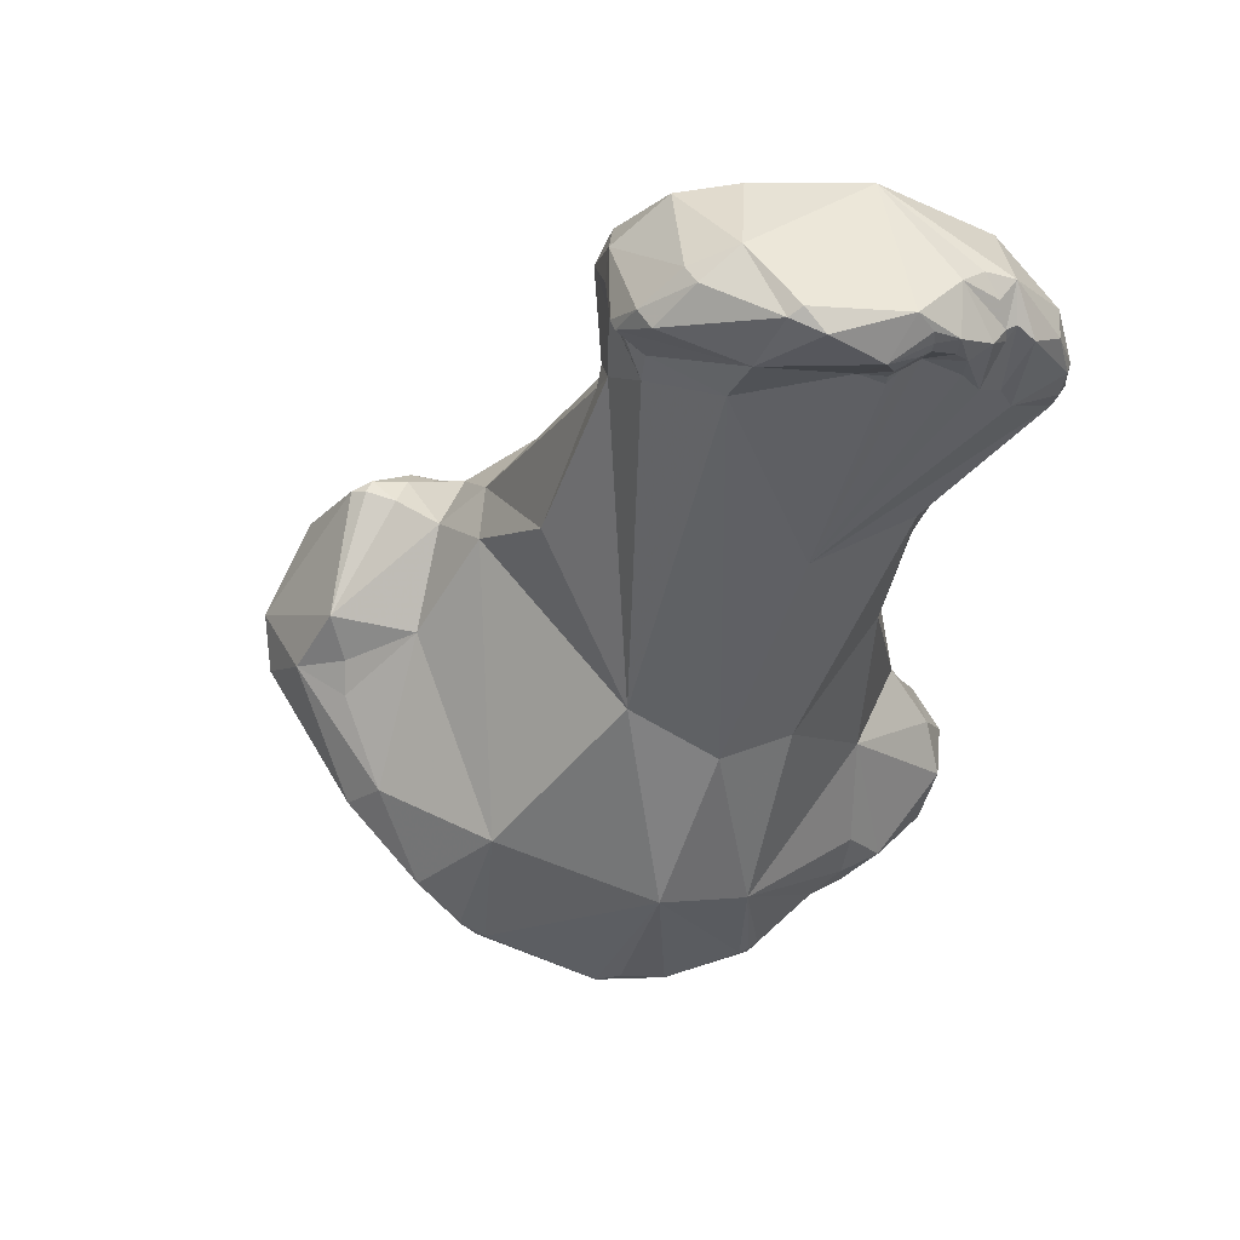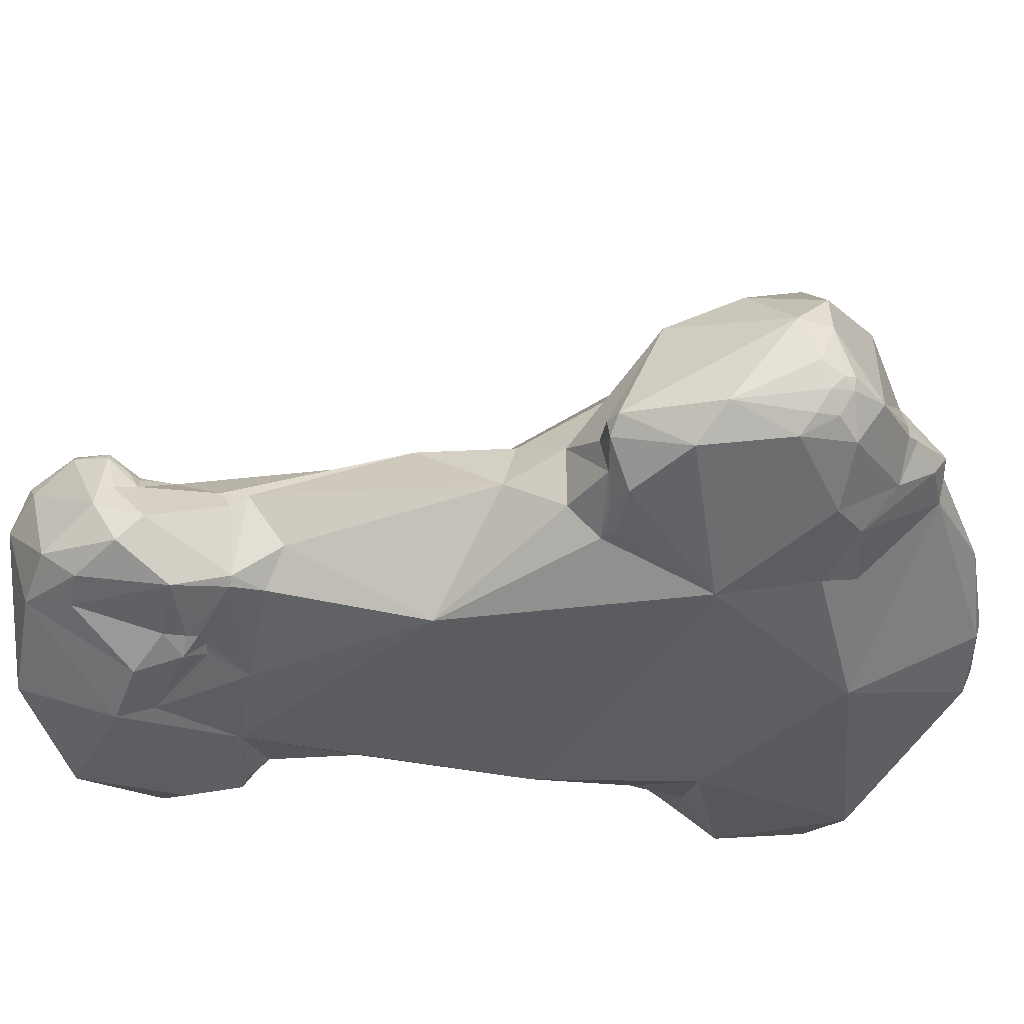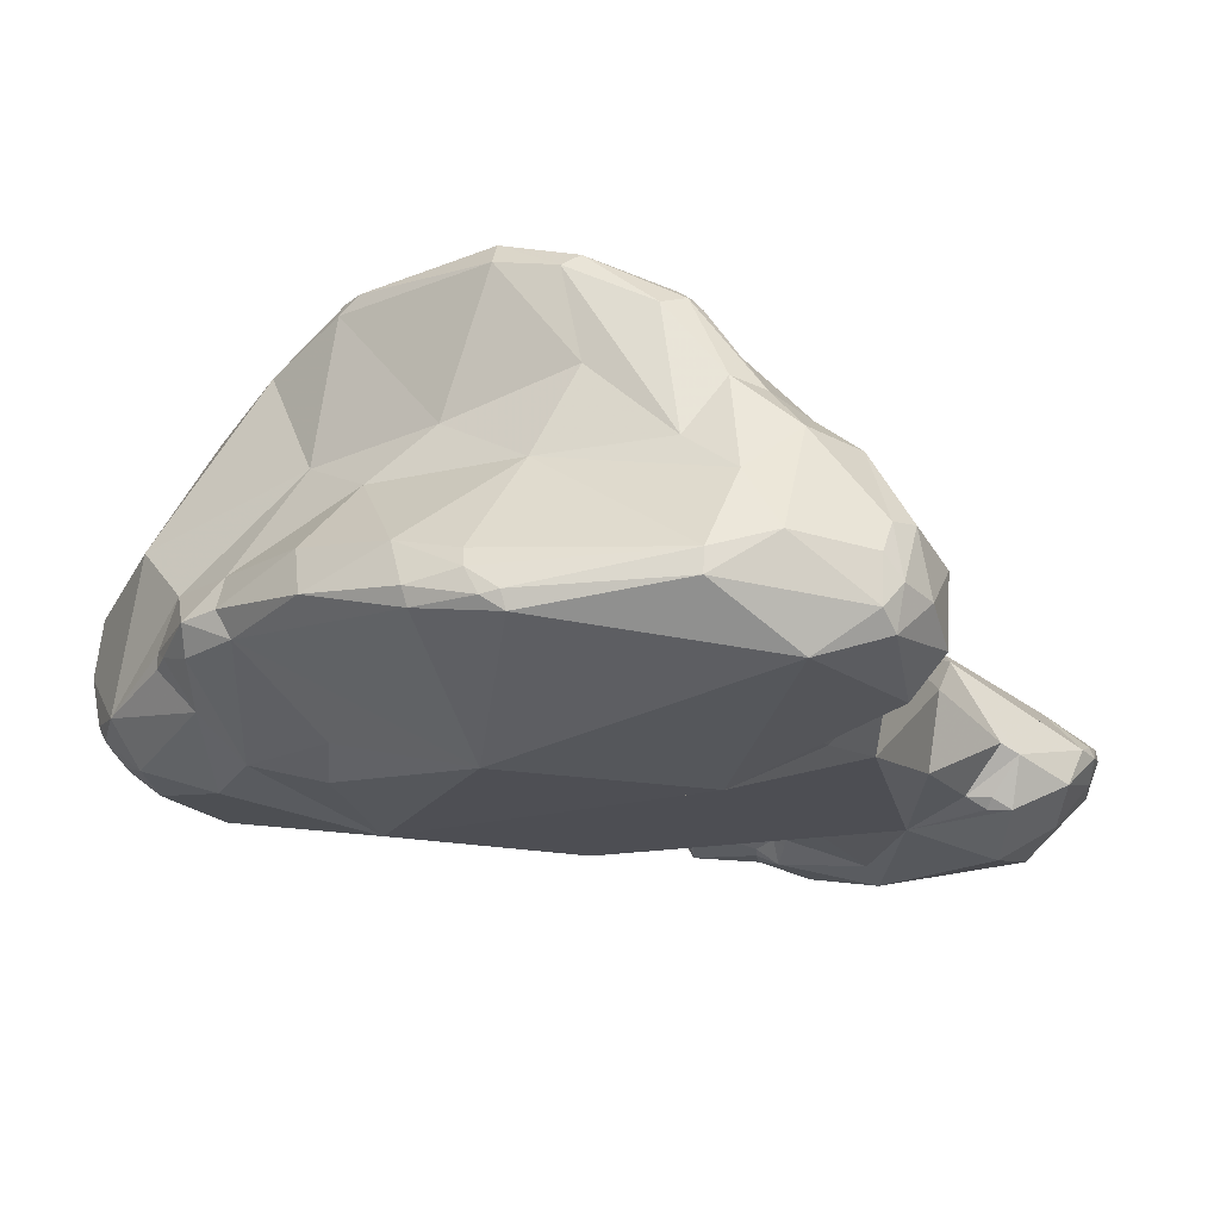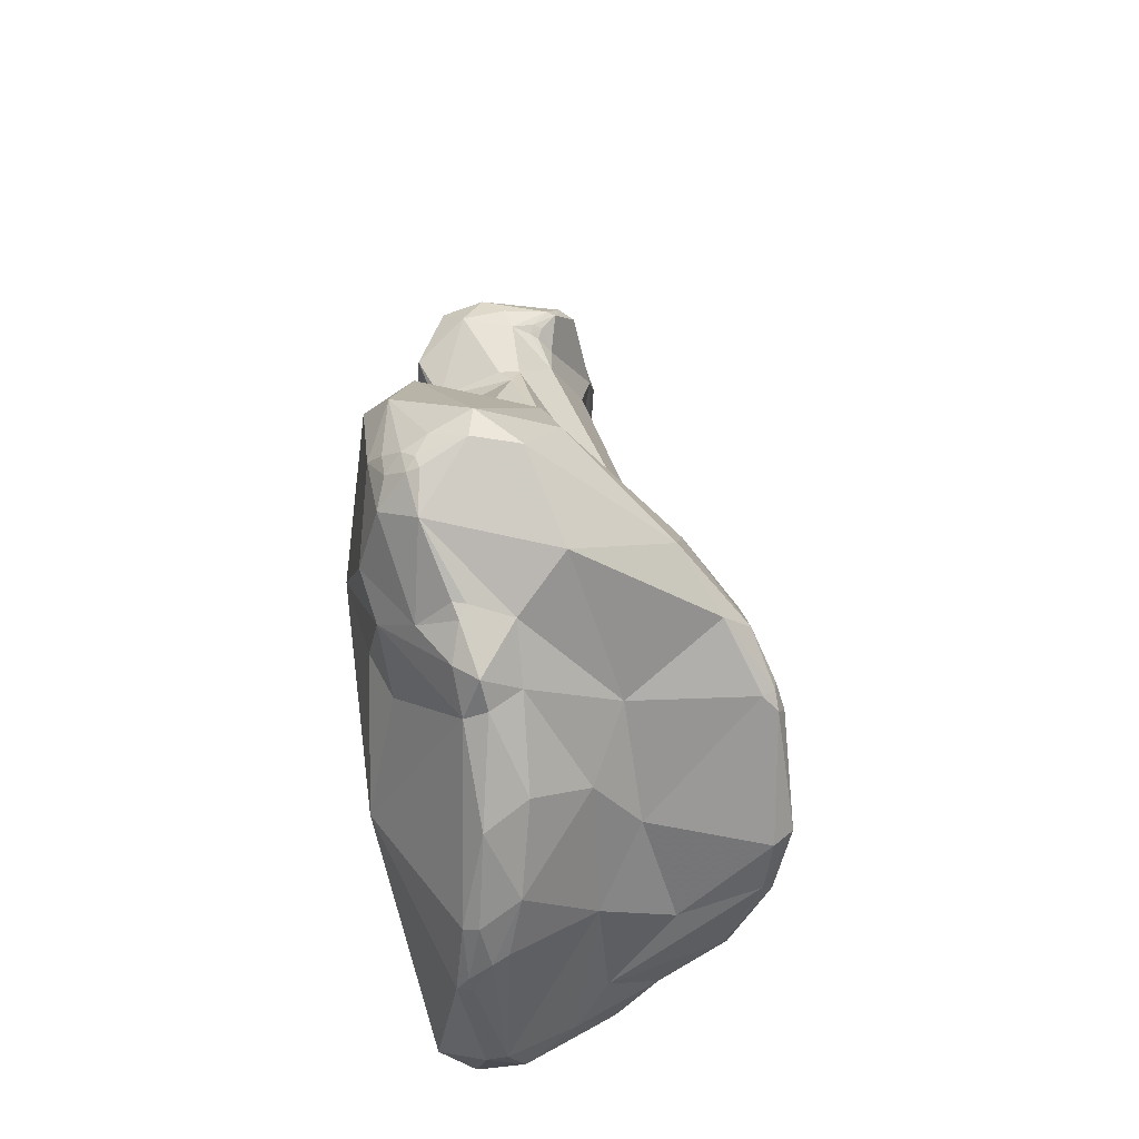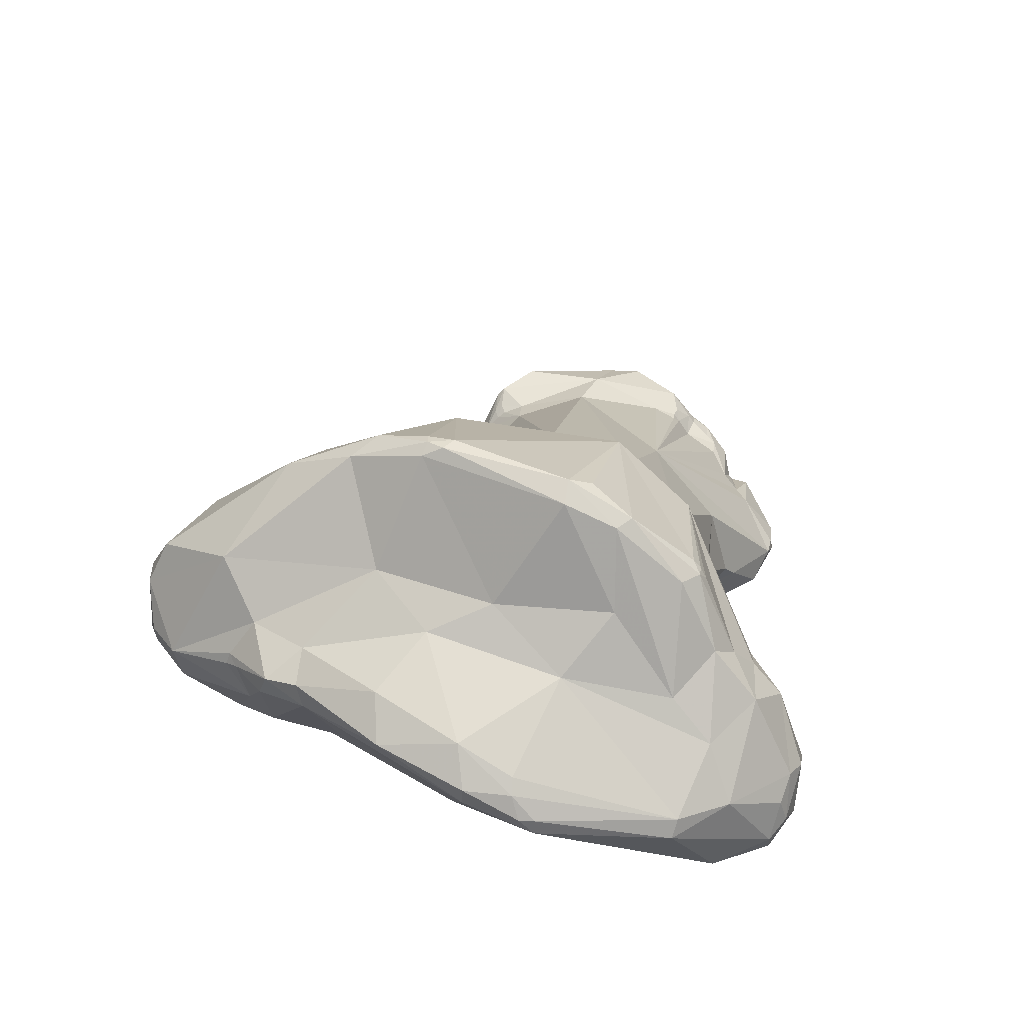
<metadata>
{"format":"obj","ext":"obj","renderer":"f3d","projection":"perspective","resolution":1024,"background":"white","views":[{"elev":56.2,"azim":-173.0,"up":"+Z"},{"elev":-44.2,"azim":77.0,"up":"+Y"},{"elev":-12.0,"azim":-165.8,"up":"+Y"},{"elev":-44.8,"azim":91.0,"up":"+Z"},{"elev":-64.3,"azim":164.9,"up":"+Z"}]}
</metadata>
<code>
o Generated_Mesh_From_X3D
v -90.55 -0.5272 226.6
v -90.1 -2.801 225.5
v -91.7 -1.376 224.8
v -91.72 -0.3012 225.1
v -91.11 0.367 225.7
v -90.67 0.2286 226
v -91.12 -2.288 223
v -89.76 -3.115 222.5
v -91.9 -1.217 223.6
v -92.11 -0.6178 223.8
v -92.1 -0.6667 222.9
v -91.87 -0.5538 222.4
v -92.05 -0.3245 223.8
v -91.98 -0.4063 222.9
v -90.83 0.5651 223.6
v -90.32 -2.133 221
v -89.75 -2.126 220.8
v -89.88 -1.863 220.7
v -89.29 -1.855 220.4
v -91.58 -1.467 221.8
v -90.56 -0.8708 220.7
v -90.17 -0.6401 220.3
v -90.33 -0.3603 208.3
v -89.51 -1.218 209
v -90.79 -1.098 206.8
v -89.92 -1.928 207.5
v -90.71 -0.3987 205.6
v -90.81 0.5328 207
v -90.13 -1.148 204.7
v -90.3 -0.1686 204.7
v -89.95 -0.6982 204.3
v -87.27 -2.299 227.4
v -89.82 -0.3926 226.9
v -89.32 0.3108 227.4
v -89.4 1.553 226.9
v -88.8 1.714 227.3
v -88.83 1.765 226.9
v -86.52 -3.38 224.8
v -90.21 0.04847 226.6
v -90.42 0.3975 226
v -90.45 0.4574 225.7
v -90.15 1.075 226.3
v -90.03 0.944 224.5
v -89.64 1.39 226
v -89.57 1.305 225.4
v -89.35 1.488 226.3
v -88.8 1.737 226.6
v -88.62 1.479 226
v -86.38 -3 223.8
v -90.53 0.6284 224.2
v -87.75 -2.47 221.4
v -89.07 1.278 220
v -88.78 -1.665 218
v -89.08 0.2514 217.9
v -88.34 -2.008 213.2
v -88.54 0.6314 214.6
v -87.8 -2.167 210.6
v -88.41 1.7 210.1
v -85.92 -3.216 209.2
v -88.77 -1.423 209.6
v -87.85 -2.289 209.1
v -89.19 -0.9617 209.8
v -90.43 1.097 205.5
v -89.37 2.754 206.1
v -88.62 -1.642 204
v -89.94 0.3892 204.5
v -88.31 0.6666 203.4
v -90.05 1.061 205
v -86.96 -0.2904 202.6
v -84.35 -1.833 227.5
v -88.41 1.641 227.8
v -87.86 2.485 226.9
v -85.98 2.162 228.2
v -86.54 2.614 227.9
v -83.69 -2.274 226.4
v -88.56 1.923 226.6
v -88.04 2.155 226.3
v -88.17 1.884 226
v -87.93 2.07 226
v -87.91 2.042 225.7
v -87.24 2.106 226.1
v -83.66 -2.792 224
v -84.84 -3.195 224.5
v -84.26 -2.944 223.3
v -84.51 -2.555 222.9
v -84.58 -2.43 222.7
v -84.25 -2.394 222.8
v -83.71 -2.704 223.4
v -83.77 -2.588 223.1
v -85.35 -2.311 221.5
v -86.63 3.023 220.1
v -88.54 3.091 207.4
v -88.38 3.438 206.2
v -87.62 3.933 205.6
v -87.4 2.002 203.9
v -86.16 2.83 204.3
v -88.44 3.019 205
v -86.97 4.13 205
v -86.96 0.2576 202.7
v -82.76 -1.532 227.3
v -84.53 0.6016 228.2
v -83.67 1.494 227.9
v -83.33 0.9923 227.8
v -85.66 2.359 228
v -82.7 -2.15 226.4
v -81.41 -1.902 225.5
v -81.05 -1.274 224.9
v -81.46 -0.7502 226.2
v -84.45 2.254 225.1
v -82.54 1.348 225.1
v -85 2.498 226.5
v -81.98 -2.629 224
v -82.3 -2.085 222.5
v -82.04 -1.93 222.5
v -82.46 1.351 224.2
v -82.33 -2.01 221.6
v -81.39 -1.241 221.3
v -81.01 -3.357 217.5
v -86.66 3.842 213.7
v -84.91 4.989 214.1
v -85.93 6.171 209.2
v -81.68 -3.046 206.3
v -86.29 5.737 205.9
v -86.08 5.963 205.9
v -86.04 5.918 205.6
v -85.83 6.134 205.9
v -85.57 5.76 205.2
v -83.17 2.623 204.4
v -81.38 -0.6193 202.6
v -81.29 -0.2074 202.5
v -83.37 -0.8504 202.3
v -83.28 -0.4379 202.2
v -82.86 -0.5268 202.2
v -82.53 0.0559 202.4
v -82.44 0.4611 202.6
v -81.47 -0.06452 225.8
v -81.9 1.063 225.4
v -81.58 0.1868 225.2
v -81.86 0.7155 225.1
v -82.04 0.9595 225.1
v -81.73 1.208 226
v -81.74 0.8124 225.4
v -82.36 1.565 226.9
v -82.75 2.03 226.9
v -81.87 1.475 226
v -81.57 0.426 223.1
v -81.35 -0.1602 222.8
v -81.28 0.2152 222.4
v -80.04 1.501 218.3
v -78.21 -1.002 216.3
v -82.55 4.617 215.4
v -77.69 -2.845 214
v -77.29 -2.895 213.7
v -77.42 -2.181 214.9
v -78.17 -3.653 211
v -83.7 7.118 210.1
v -77.88 -2.901 208.3
v -78.26 -2.275 207.2
v -81.03 3.708 205.5
v -83.88 6.999 205.6
v -83.53 6.736 205.4
v -78.91 -0.04494 203.5
v -80.88 0.8027 203
v -84.08 4.567 204.9
v -78.24 0.3883 216
v -76.69 -2.733 214
v -75.78 -3.025 213.8
v -75.82 -2.432 214.3
v -75.65 -1.594 214.5
v -74.9 -2.189 214.5
v -74.82 -1.771 214.6
v -76.99 -0.6455 215
v -73.98 -2.997 212.7
v -75.35 -2.969 208.7
v -76.3 -2.563 207.7
v -75.5 -1.572 206.9
v -75.69 -0.6859 205.8
v -76.51 0.9317 205.8
v -77.92 3.283 206.7
v -82.73 7.403 206.3
v -82.08 6.97 205.5
v -82.05 7.468 206
v -76.89 -0.4737 205.3
v -76.57 0.1394 205.2
v -75.75 -0.0312 205.4
v -78.57 1.048 204.2
v -79.54 2.522 205.4
v -74.4 -1.866 214.4
v -74.31 1.344 213.2
v -76.67 1.678 213.3
v -73 -2.287 212.1
v -74.74 2.05 212.2
v -74.8 2.716 211.5
v -79.25 6.297 211
v -73.39 -2.723 210.3
v -72.93 -2.331 210
v -73.56 -2.422 208.8
v -72.97 -2.239 209.4
v -72.52 -1.837 209.7
v -72.6 -1.698 209.1
v -72.39 -1.49 209.4
v -72.45 -1.377 209.1
v -72.23 -1.203 210
v -75.97 4.752 210.2
v -76.55 5.685 208.1
v -77.16 6.377 208.3
v -73.13 -1.404 208.1
v -74.91 -0.5021 206.5
v -74.65 -0.6697 206.9
v -74.68 -0.3333 206.8
v -75.12 0.8108 206.8
v -79.05 7.201 207.3
v -78.79 7.033 207
v -78.38 6.978 207.7
v -78.32 6.632 207.1
v -78.39 6.956 207.4
v -73.32 1.875 211.3
v -71.97 -0.1597 210.6
v -72.02 -0.2404 209.7
v -72.25 1.036 209.6
v -75.01 4.587 209.1
v -73.91 2.011 207.8
v -90.55 -0.5272 226.6
v -90.1 -2.801 225.5
v -91.11 0.367 225.7
v -91.11 0.367 225.7
v -90.67 0.2286 226
v -90.67 0.2286 226
v -91.87 -0.5538 222.4
v -90.32 -2.133 221
v -90.32 -2.133 221
v -89.29 -1.855 220.4
v -90.17 -0.6401 220.3
v -90.17 -0.6401 220.3
v -89.92 -1.928 207.5
v -87.27 -2.299 227.4
v -89.4 1.553 226.9
v -90.42 0.3975 226
v -90.42 0.3975 226
v -90.15 1.075 226.3
v -88.78 -1.665 218
v -88.34 -2.008 213.2
v -89.19 -0.9617 209.8
v -89.19 -0.9617 209.8
v -84.35 -1.833 227.5
v -88.41 1.641 227.8
v -88.41 1.641 227.8
v -86.54 2.614 227.9
v -86.54 2.614 227.9
v -87.93 2.07 226
v -84.25 -2.394 222.8
v -85.66 2.359 228
v -85.66 2.359 228
v -81.41 -1.902 225.5
v -81.05 -1.274 224.9
v -81.98 -2.629 224
v -82.04 -1.93 222.5
v -82.33 -2.01 221.6
v -81.39 -1.241 221.3
v -81.01 -3.357 217.5
v -82.75 2.03 226.9
v -81.87 1.475 226
v -81.35 -0.1602 222.8
v -81.28 0.2152 222.4
v -80.04 1.501 218.3
v -77.42 -2.181 214.9
v -78.91 -0.04494 203.5
v -75.65 -1.594 214.5
v -74.82 -1.771 214.6
v -76.99 -0.6455 215
v -76.99 -0.6455 215
v -76.57 0.1394 205.2
v -74.4 -1.866 214.4
v -74.4 -1.866 214.4
v -73 -2.287 212.1
v -72.25 1.036 209.6
v -75.01 4.587 209.1
f 32 33 1
f 38 2 8
f 2 3 7
f 7 3 9
f 224 1 3
f 1 224 32
f 3 10 9
f 10 3 4
f 4 13 10
f 5 13 4
f 3 1 4
f 1 225 4
f 15 13 5
f 226 223 6
f 227 50 5
f 33 39 223
f 39 40 223
f 223 40 6
f 238 41 228
f 41 50 228
f 15 5 50
f 8 2 7
f 10 11 9
f 11 12 20
f 9 11 20
f 9 20 7
f 13 14 11
f 10 13 11
f 11 14 12
f 20 12 21
f 13 15 14
f 15 229 14
f 15 91 229
f 7 16 8
f 18 230 21
f 231 51 8
f 51 231 17
f 17 230 18
f 17 19 51
f 17 18 19
f 21 19 18
f 22 19 21
f 7 20 16
f 20 21 230
f 12 52 21
f 233 21 52
f 52 229 91
f 234 53 232
f 234 54 53
f 61 60 24
f 26 61 24
f 61 26 59
f 26 24 23
f 58 28 23
f 62 24 60
f 62 23 24
f 235 65 59
f 26 23 25
f 23 28 25
f 25 29 235
f 28 27 25
f 25 27 29
f 28 63 27
f 30 27 63
f 63 68 30
f 27 30 29
f 29 30 31
f 235 29 65
f 65 29 31
f 30 66 31
f 68 66 30
f 38 70 236
f 32 34 33
f 35 42 34
f 32 71 34
f 246 35 34
f 36 237 247
f 36 37 237
f 37 47 237
f 47 46 237
f 36 247 72
f 72 37 36
f 72 76 37
f 76 47 37
f 236 2 38
f 34 39 33
f 40 39 34
f 240 43 41
f 239 240 41
f 50 41 43
f 40 34 42
f 44 43 240
f 44 45 43
f 45 91 43
f 240 237 44
f 48 44 46
f 46 44 237
f 44 48 45
f 48 91 45
f 46 47 48
f 48 76 78
f 47 76 48
f 51 38 8
f 49 38 51
f 38 49 84
f 90 49 51
f 43 91 50
f 91 15 50
f 54 233 52
f 19 241 51
f 56 54 52
f 118 90 51
f 55 118 51
f 51 241 55
f 53 54 242
f 119 56 52
f 54 56 242
f 119 58 56
f 57 59 55
f 62 60 57
f 242 56 243
f 55 62 57
f 243 56 58
f 61 57 60
f 59 57 61
f 244 58 23
f 122 59 65
f 63 28 64
f 68 63 64
f 64 28 58
f 92 64 58
f 93 64 92
f 31 66 67
f 69 65 31
f 31 67 69
f 99 69 67
f 66 68 67
f 68 64 97
f 97 67 68
f 245 101 32
f 100 101 245
f 101 73 32
f 73 71 32
f 247 74 72
f 73 248 71
f 249 111 72
f 75 83 82
f 75 82 112
f 38 83 70
f 75 70 83
f 70 75 105
f 78 91 48
f 77 78 76
f 77 79 78
f 79 80 78
f 80 91 78
f 76 72 77
f 72 81 77
f 81 250 77
f 81 80 250
f 81 91 80
f 72 111 81
f 109 81 111
f 84 88 82
f 82 88 112
f 84 83 38
f 85 84 49
f 83 84 82
f 85 49 86
f 90 86 49
f 84 85 87
f 86 87 85
f 251 86 90
f 88 84 89
f 87 89 84
f 87 113 89
f 113 251 90
f 89 113 88
f 116 90 118
f 91 119 52
f 120 119 91
f 121 58 119
f 155 59 122
f 55 59 155
f 121 93 92
f 121 92 58
f 121 94 93
f 93 97 64
f 94 97 93
f 67 95 99
f 95 128 99
f 95 67 97
f 97 98 95
f 98 97 94
f 65 131 122
f 131 65 69
f 131 69 132
f 69 99 132
f 100 103 101
f 100 70 105
f 101 103 102
f 144 104 102
f 102 252 101
f 253 261 111
f 143 102 103
f 143 144 102
f 101 252 73
f 111 249 253
f 252 248 73
f 105 75 112
f 105 106 100
f 106 105 112
f 106 107 108
f 100 106 108
f 100 108 103
f 103 108 143
f 108 107 136
f 136 107 138
f 109 111 110
f 88 113 112
f 114 112 113
f 114 113 116
f 255 256 257
f 255 254 256
f 146 107 147
f 138 107 146
f 255 257 263
f 263 257 148
f 109 110 115
f 115 151 109
f 116 117 114
f 113 90 116
f 259 148 257
f 109 91 81
f 259 258 260
f 91 109 120
f 260 155 152
f 55 155 118
f 120 121 119
f 155 122 157
f 121 123 94
f 125 94 123
f 98 94 125
f 123 121 124
f 125 123 124
f 96 98 127
f 125 127 98
f 126 124 121
f 126 125 124
f 161 96 127
f 156 126 121
f 156 160 126
f 160 125 126
f 161 127 160
f 125 160 127
f 95 96 128
f 128 96 164
f 96 95 98
f 122 131 129
f 129 131 133
f 130 133 134
f 133 130 129
f 133 131 132
f 99 134 132
f 132 134 133
f 135 134 99
f 135 99 128
f 143 108 141
f 108 136 141
f 136 138 141
f 141 138 142
f 142 138 139
f 142 137 145
f 142 139 137
f 139 140 137
f 137 140 110
f 138 115 139
f 140 139 115
f 115 110 140
f 143 141 262
f 110 145 137
f 141 142 145
f 262 144 143
f 145 111 261
f 110 111 145
f 138 146 115
f 146 147 264
f 264 149 146
f 115 146 151
f 146 265 151
f 150 259 260
f 150 148 259
f 149 264 150
f 165 149 150
f 154 260 152
f 154 150 260
f 150 154 172
f 265 165 151
f 109 151 120
f 168 154 152
f 168 152 166
f 166 152 153
f 153 152 155
f 153 155 167
f 121 120 156
f 156 151 194
f 158 175 157
f 122 158 157
f 128 164 159
f 96 161 164
f 180 182 160
f 156 180 160
f 181 164 161
f 182 161 160
f 163 186 162
f 183 129 267
f 184 183 267
f 186 272 162
f 163 135 128
f 187 163 128
f 129 130 267
f 162 130 163
f 130 134 163
f 163 134 135
f 165 150 172
f 170 167 173
f 153 167 166
f 166 167 168
f 169 168 170
f 168 167 170
f 168 169 270
f 170 171 169
f 170 188 171
f 273 170 173
f 273 173 191
f 266 168 270
f 268 189 271
f 190 165 172
f 189 190 271
f 167 155 173
f 165 190 194
f 194 151 165
f 120 151 156
f 155 157 175
f 174 173 155
f 155 175 174
f 174 175 176
f 195 173 174
f 174 176 197
f 194 212 156
f 209 207 176
f 183 158 122
f 175 158 183
f 177 175 183
f 175 177 176
f 176 177 208
f 208 177 185
f 187 128 159
f 178 187 179
f 187 159 179
f 159 164 181
f 215 159 181
f 182 180 156
f 181 161 182
f 212 213 182
f 156 212 182
f 181 182 213
f 183 122 129
f 184 185 183
f 185 177 183
f 272 178 185
f 187 186 163
f 186 178 272
f 178 186 187
f 268 269 189
f 275 218 274
f 189 274 218
f 269 274 189
f 275 203 218
f 192 193 190
f 189 217 192
f 190 189 192
f 204 190 193
f 204 193 217
f 190 204 194
f 275 173 195
f 275 195 196
f 198 196 195
f 203 275 199
f 199 275 196
f 198 199 196
f 174 197 195
f 197 198 195
f 198 200 199
f 197 200 198
f 197 207 200
f 203 199 201
f 199 200 201
f 200 202 201
f 207 202 200
f 203 201 219
f 201 202 219
f 202 207 219
f 204 206 194
f 214 194 206
f 221 222 205
f 216 206 205
f 214 212 194
f 206 216 214
f 207 197 176
f 210 207 209
f 176 208 209
f 210 208 185
f 210 209 208
f 185 211 210
f 210 211 207
f 211 185 178
f 222 207 211
f 211 179 222
f 179 211 178
f 215 179 159
f 179 215 205
f 205 222 179
f 213 215 181
f 216 212 214
f 215 213 216
f 212 216 213
f 215 216 205
f 217 193 192
f 189 218 217
f 217 277 204
f 203 219 218
f 218 219 220
f 207 222 219
f 219 222 276
f 218 220 217
f 206 204 277
f 222 221 276
f 277 217 220
f 221 205 206

</code>
